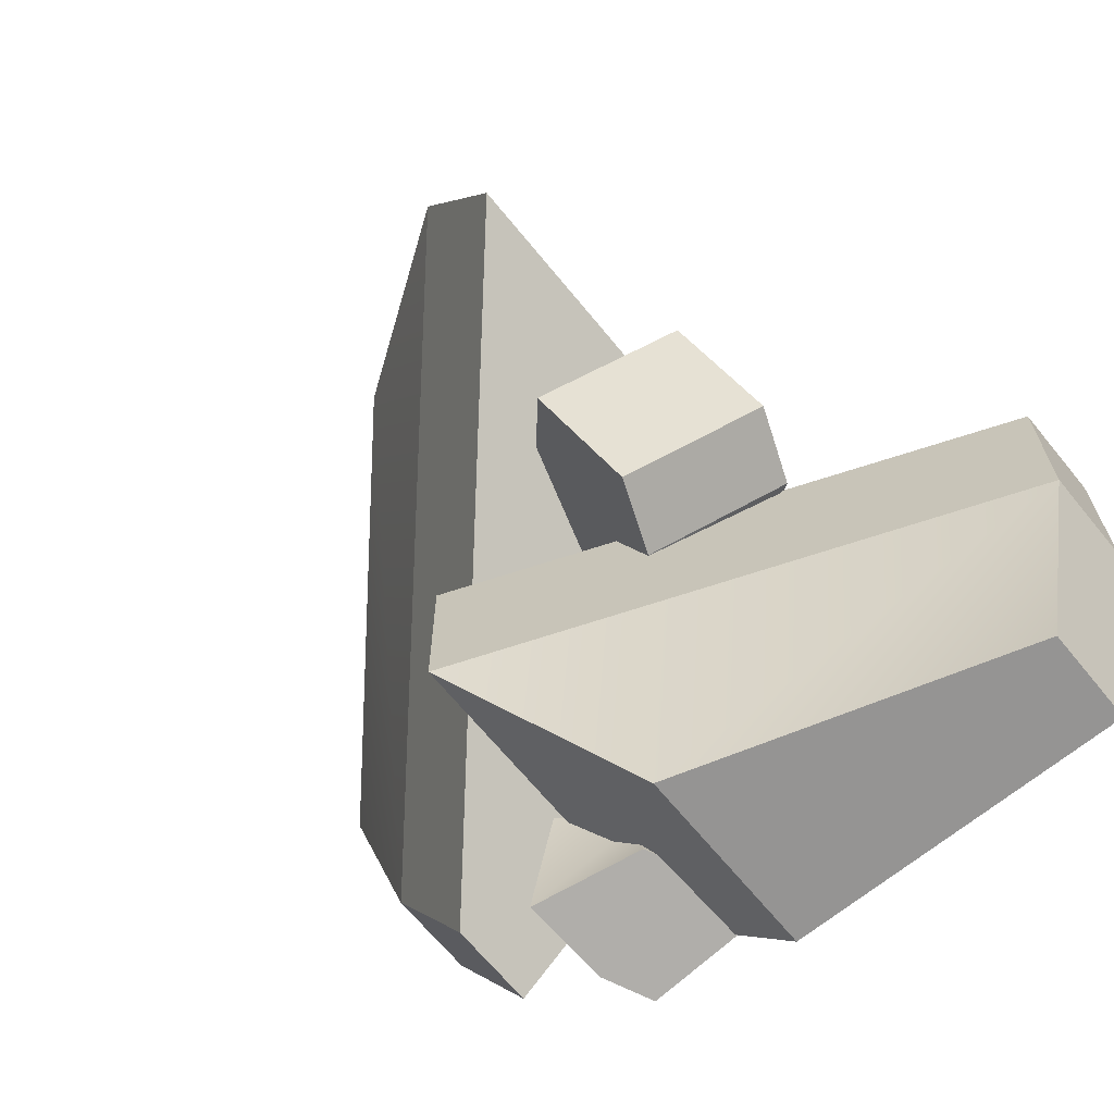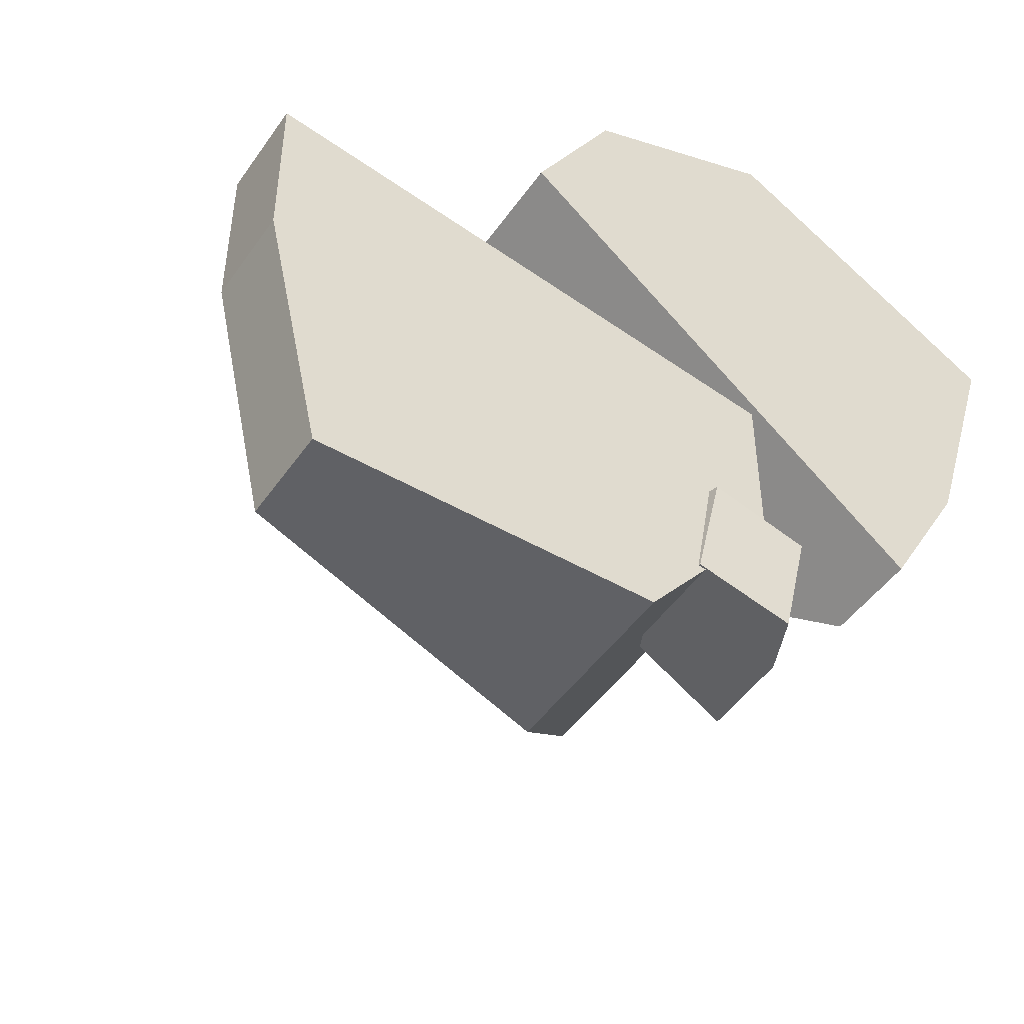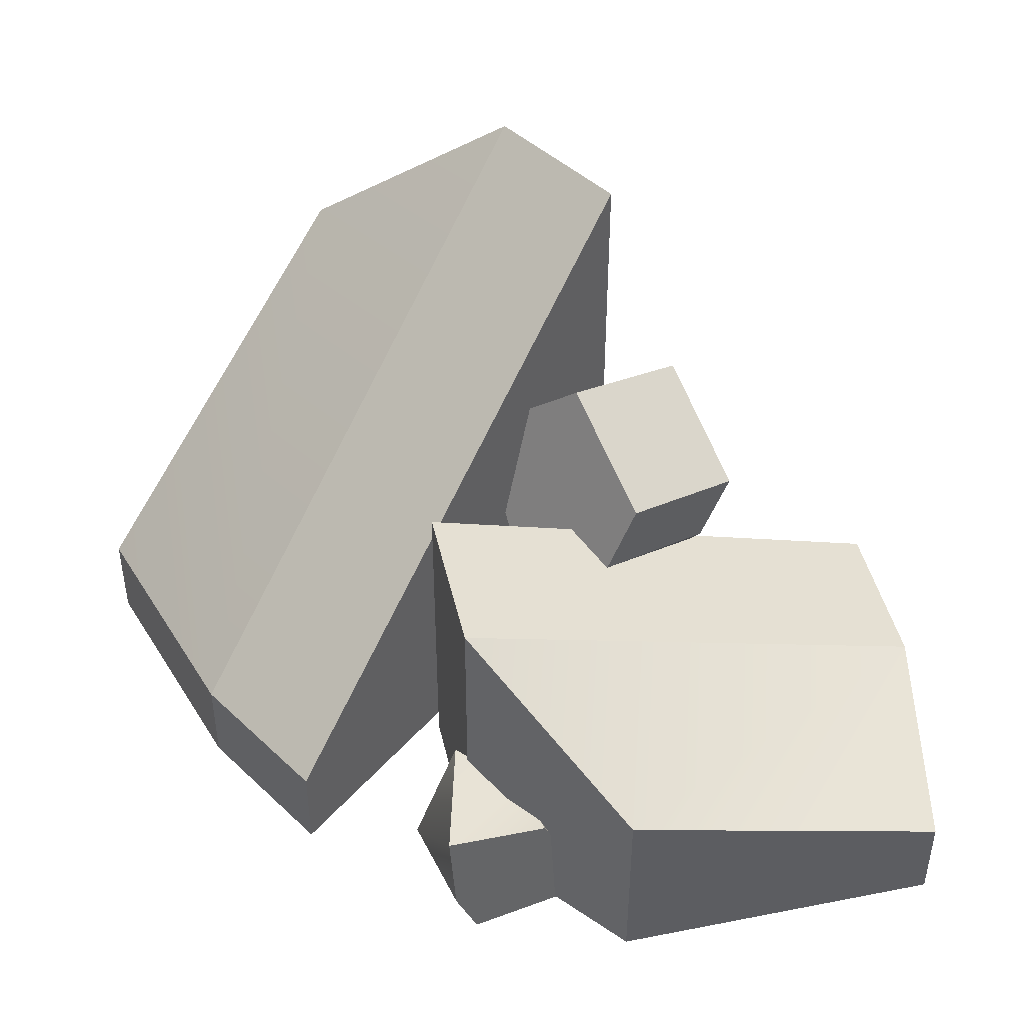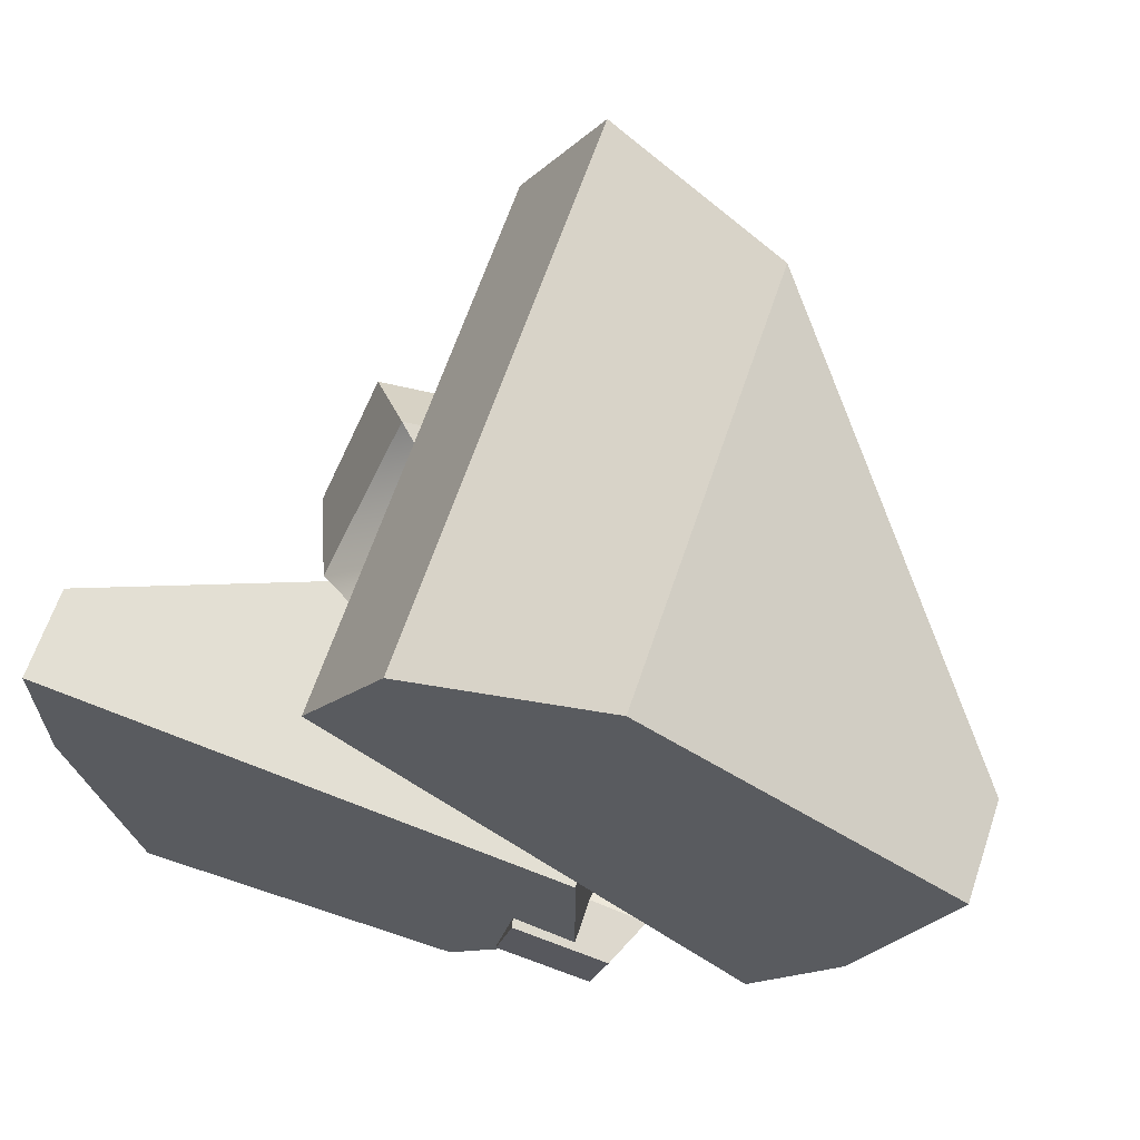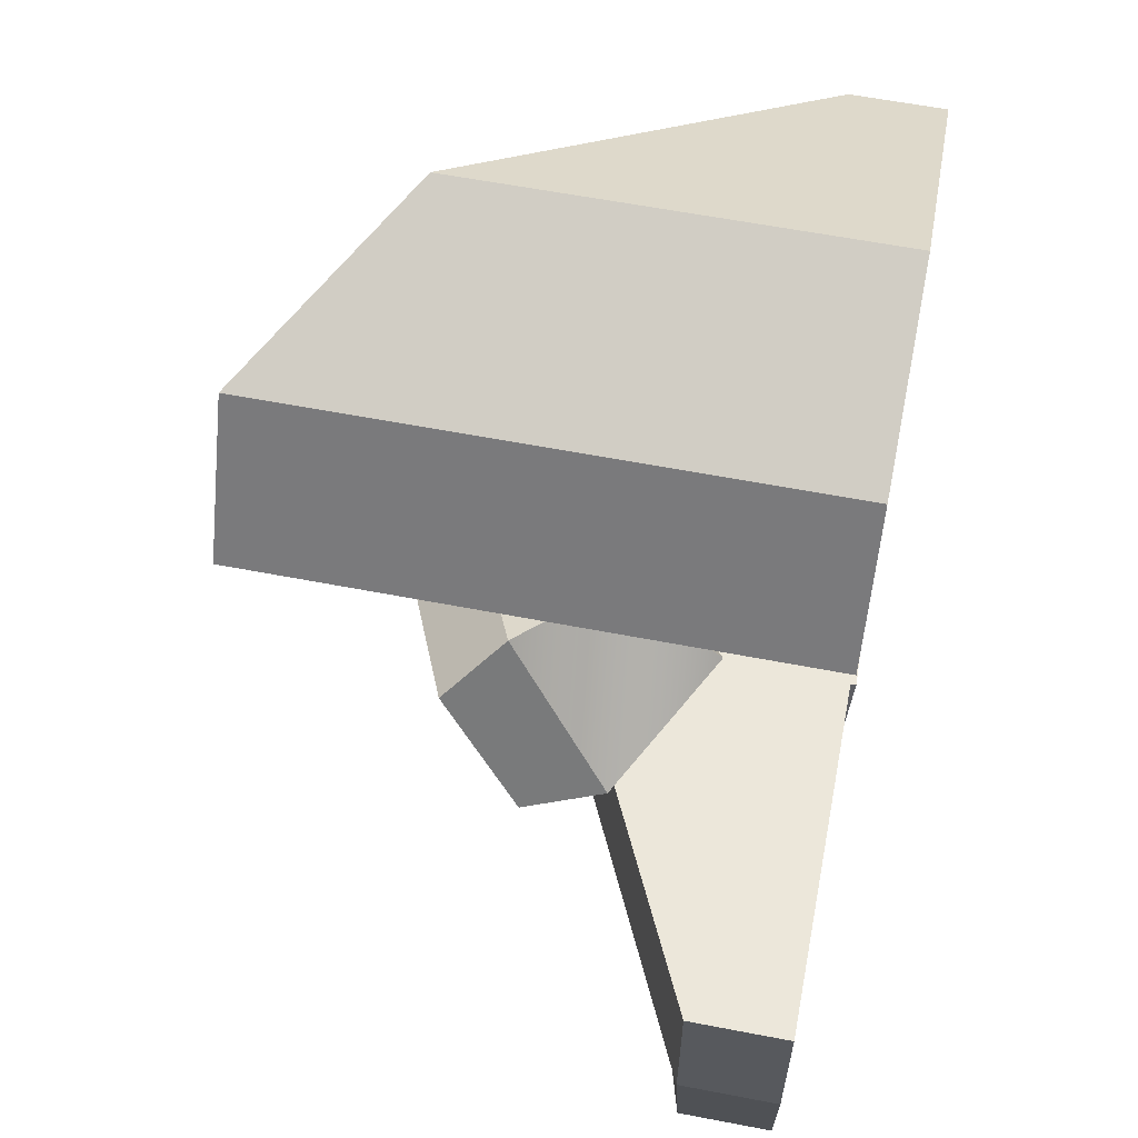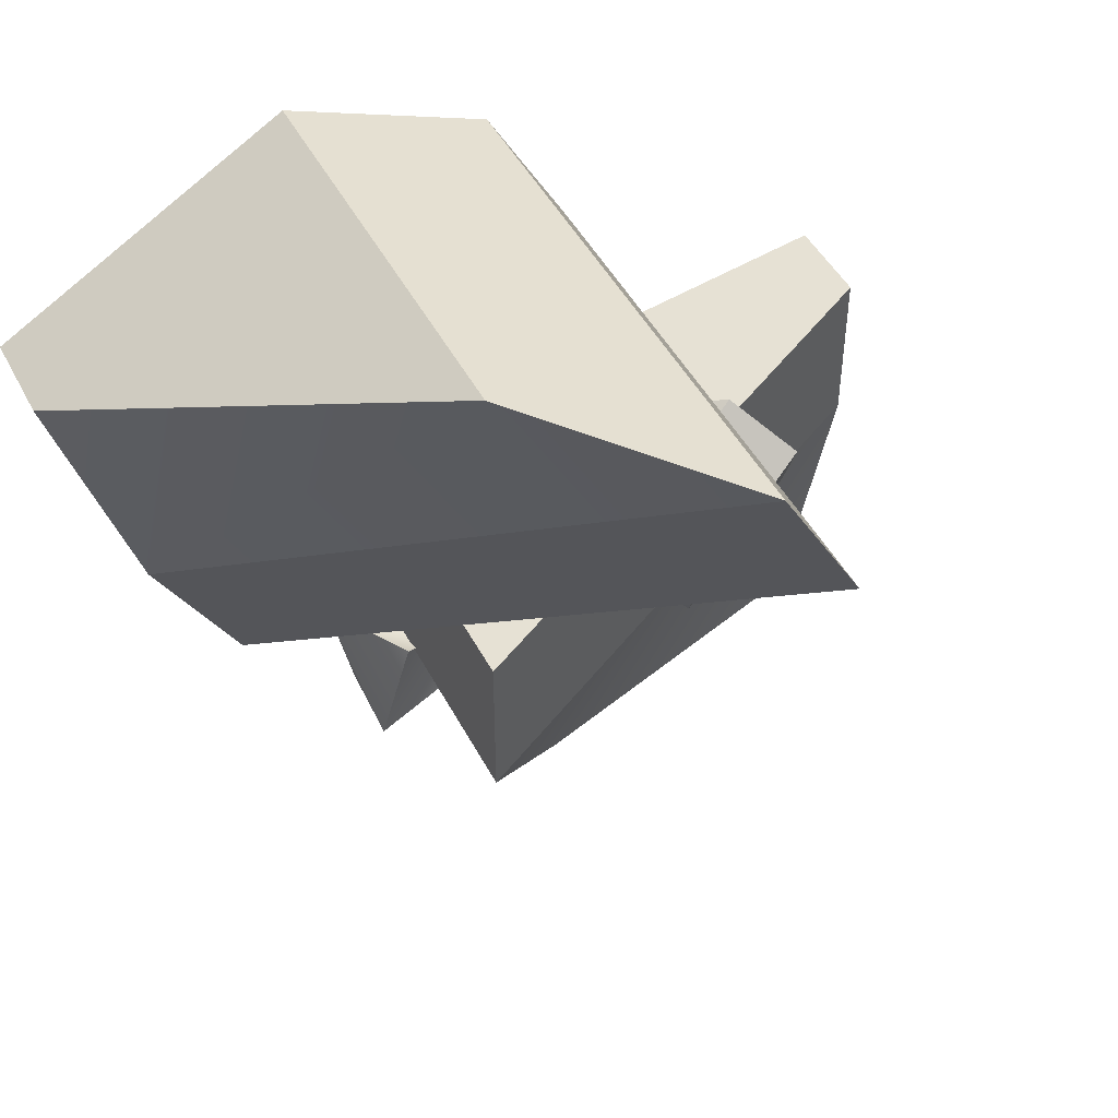
<metadata>
{"format":"obj","ext":"obj","renderer":"f3d","projection":"perspective","resolution":1024,"background":"white","views":[{"elev":-67.2,"azim":-140.7,"up":"+Z"},{"elev":-47.5,"azim":-33.2,"up":"+Z"},{"elev":45.0,"azim":167.2,"up":"+Y"},{"elev":64.6,"azim":18.7,"up":"+Z"},{"elev":60.6,"azim":-78.9,"up":"+Z"},{"elev":46.7,"azim":153.5,"up":"+Z"}]}
</metadata>
<code>
o Rock_Type5_03_mesh_Cube.019
v -0.5368 0.4197 0.01719
v -0.04097 0.2769 -0.0756
v -0.2899 0.2091 0.2942
v -0.1764 0.4787 0.3299
v -0.07316 0.8023 0.2293
v -0.5206 0.8016 0.32
v -0.4061 0.6686 0.4244
v -0.1877 0.9352 0.1249
v -0.6114 0.6098 0.02007
v -0.2091 0.5512 -0.1748
v 0.01772 0.5566 0.2161
v -0.2837 0.7412 -0.1719
v 0.9005 -0.08281 -0.04394
v 0.3628 -0.08281 1.01
v -0.1446 -0.08281 0.8134
v 0.3628 0.9857 1.01
v 0.9005 0.1554 -0.04394
v -0.1446 1.339 0.8134
v 1.097 0.1554 0.5871
v 1.097 -0.08281 0.5871
v 0.6891 0.1554 -0.411
v -0.356 -0.08281 0.4463
v -0.356 1.339 0.4463
v 0.6891 -0.08281 -0.411
v -0.9268 0.1554 -0.9523
v -1.072 -0.08281 -0.3074
v -1.072 0.1554 -0.3074
v -0.07952 -0.08281 -0.9523
v -0.9268 -0.08281 -0.9523
v 0.262 0.7644 -0.105
v 0.262 -0.08281 -0.5286
v 0.262 0.7644 -0.5286
v -1.072 0.1554 0.1162
v 0.262 -0.08281 -0.105
v -0.07952 0.4112 -0.9523
v -1.072 -0.08281 0.1162
v 0.4094 0.0282 -0.5429
v 0.3679 0.2767 -0.7991
v 0.2884 0.291 -0.5008
v 0.1322 0.1998 -0.5905
v 0.02312 0.04844 -0.7459
v 0.1084 -0.106 -0.4875
v 0.07776 0.02966 -0.4721
v 0.05376 -0.08723 -0.7613
v 0.3544 -0.1005 -0.5408
v 0.3556 0.04668 -0.8124
v 0.1003 0.2107 -0.7502
v 0.3007 -0.08199 -0.8102
f 1 2 3
f 2 4 3
f 5 6 7
f 8 9 6
f 10 11 2
f 1 4 7
f 9 7 6
f 12 5 10
f 4 5 7
f 12 1 9
f 13 14 15
f 16 17 18
f 19 14 20
f 16 15 14
f 21 22 23
f 23 15 18
f 23 17 21
f 13 22 24
f 19 13 17
f 17 24 21
f 25 26 27
f 25 28 29
f 30 31 32
f 33 34 30
f 26 28 31
f 35 27 32
f 30 27 33
f 26 34 36
f 35 31 28
f 27 36 33
f 37 38 39
f 38 40 39
f 41 42 43
f 44 45 42
f 46 47 38
f 37 40 43
f 45 43 42
f 48 41 46
f 40 41 43
f 45 46 37
f 1 10 2
f 2 11 4
f 5 8 6
f 8 12 9
f 10 5 11
f 1 3 4
f 9 1 7
f 12 8 5
f 4 11 5
f 12 10 1
f 13 20 14
f 16 19 17
f 19 16 14
f 16 18 15
f 21 24 22
f 23 22 15
f 23 18 17
f 13 15 22
f 19 20 13
f 17 13 24
f 25 29 26
f 25 35 28
f 30 34 31
f 33 36 34
f 26 29 28
f 35 25 27
f 30 32 27
f 26 31 34
f 35 32 31
f 27 26 36
f 37 46 38
f 38 47 40
f 41 44 42
f 44 48 45
f 46 41 47
f 37 39 40
f 45 37 43
f 48 44 41
f 40 47 41
f 45 48 46

</code>
